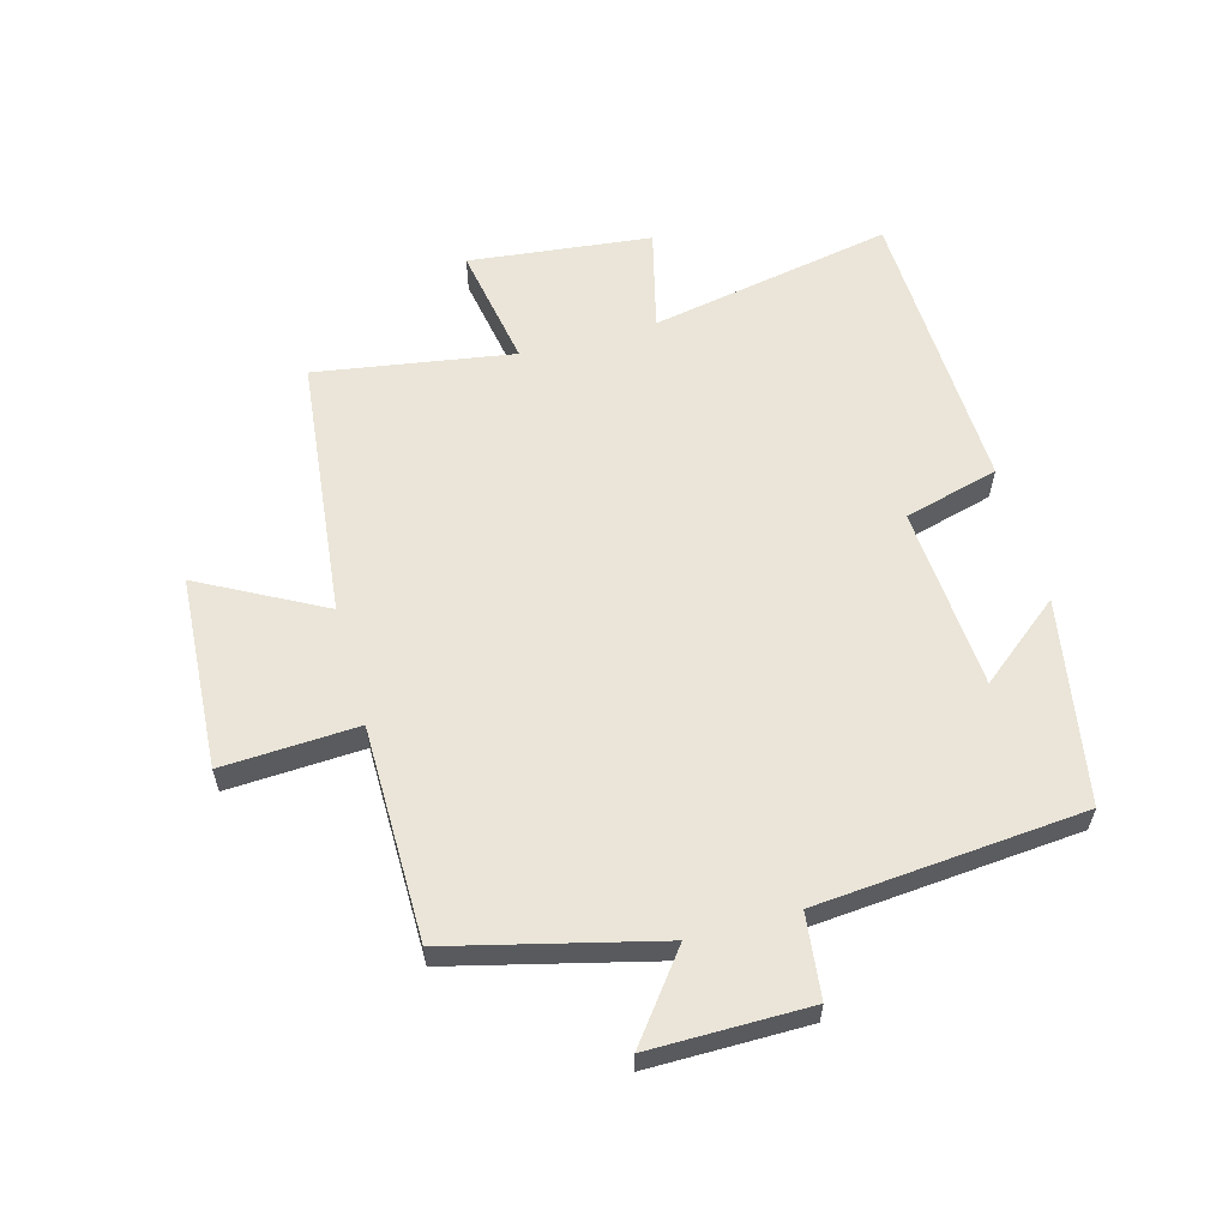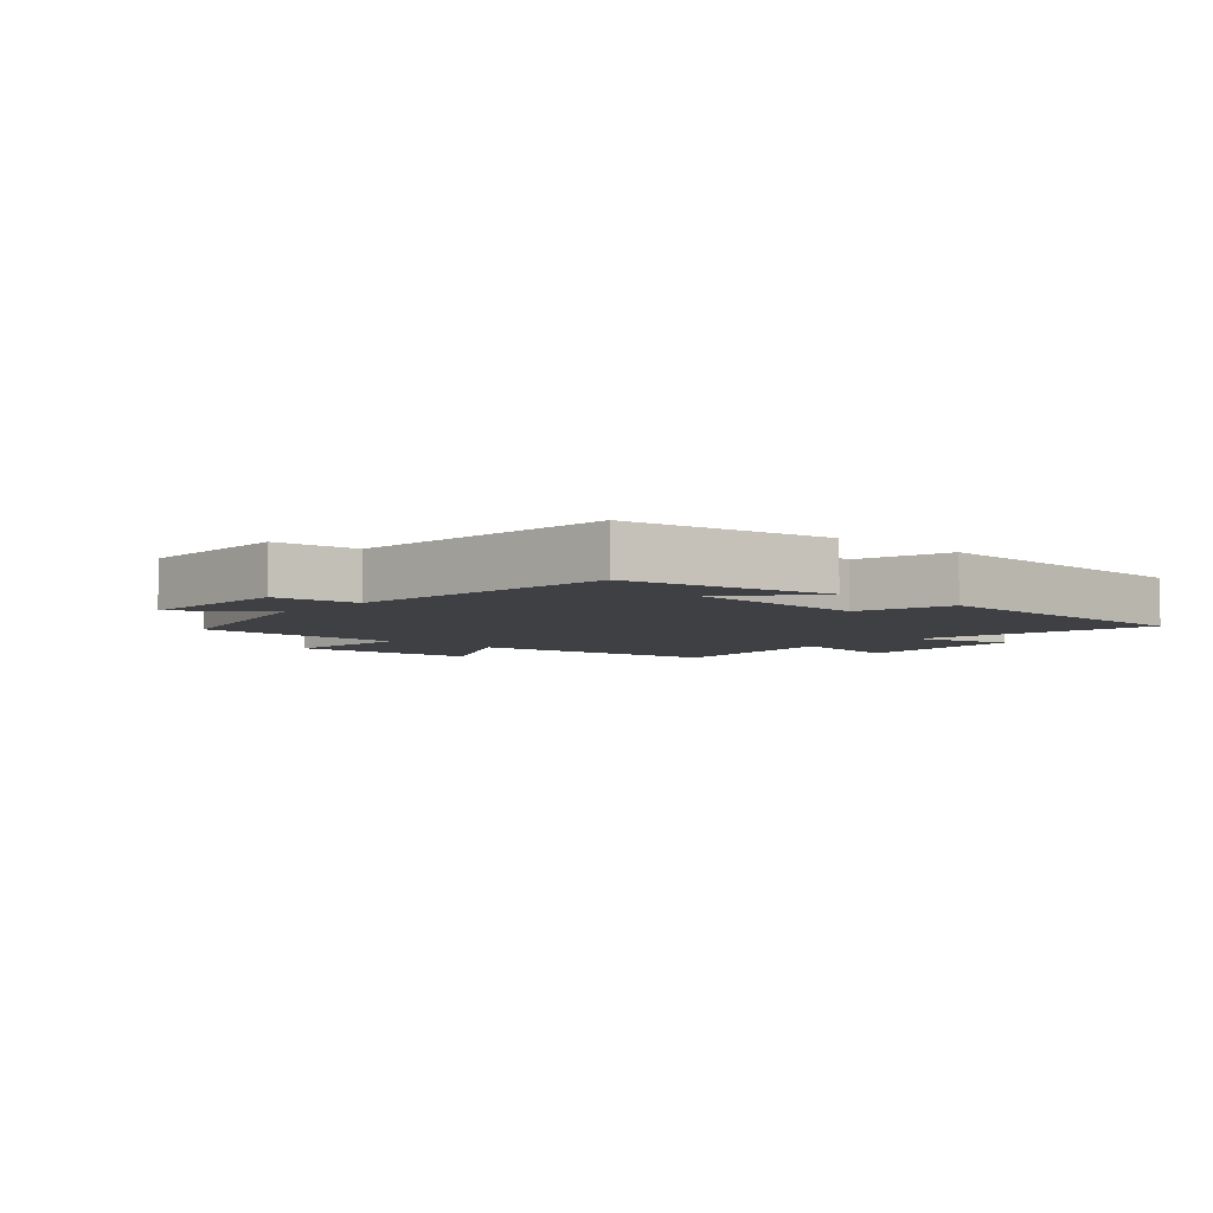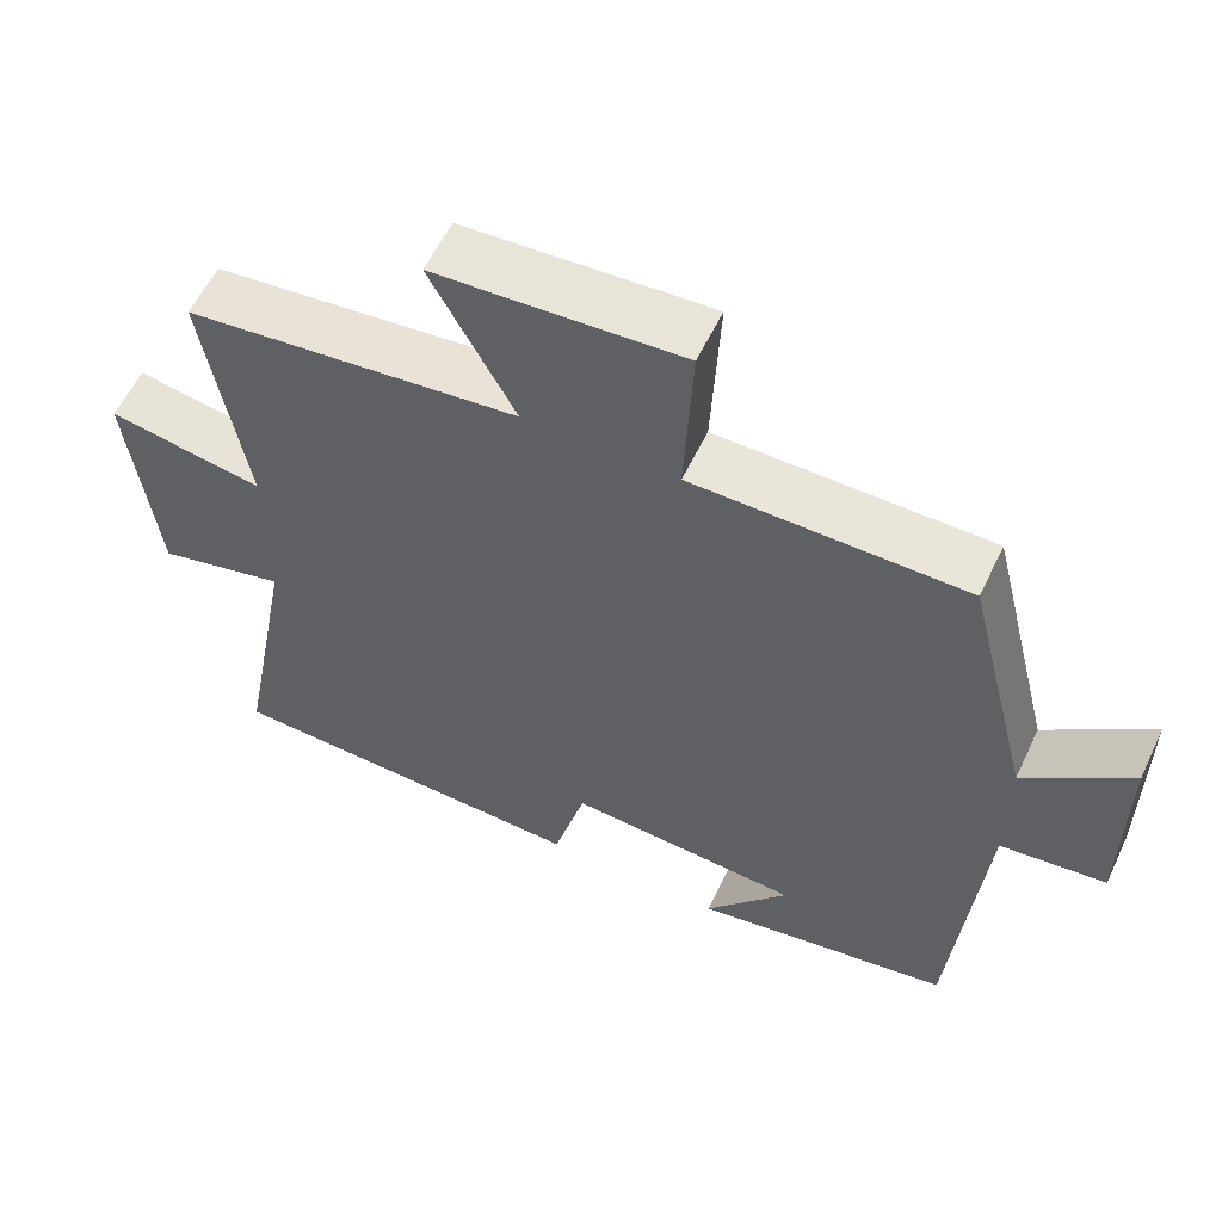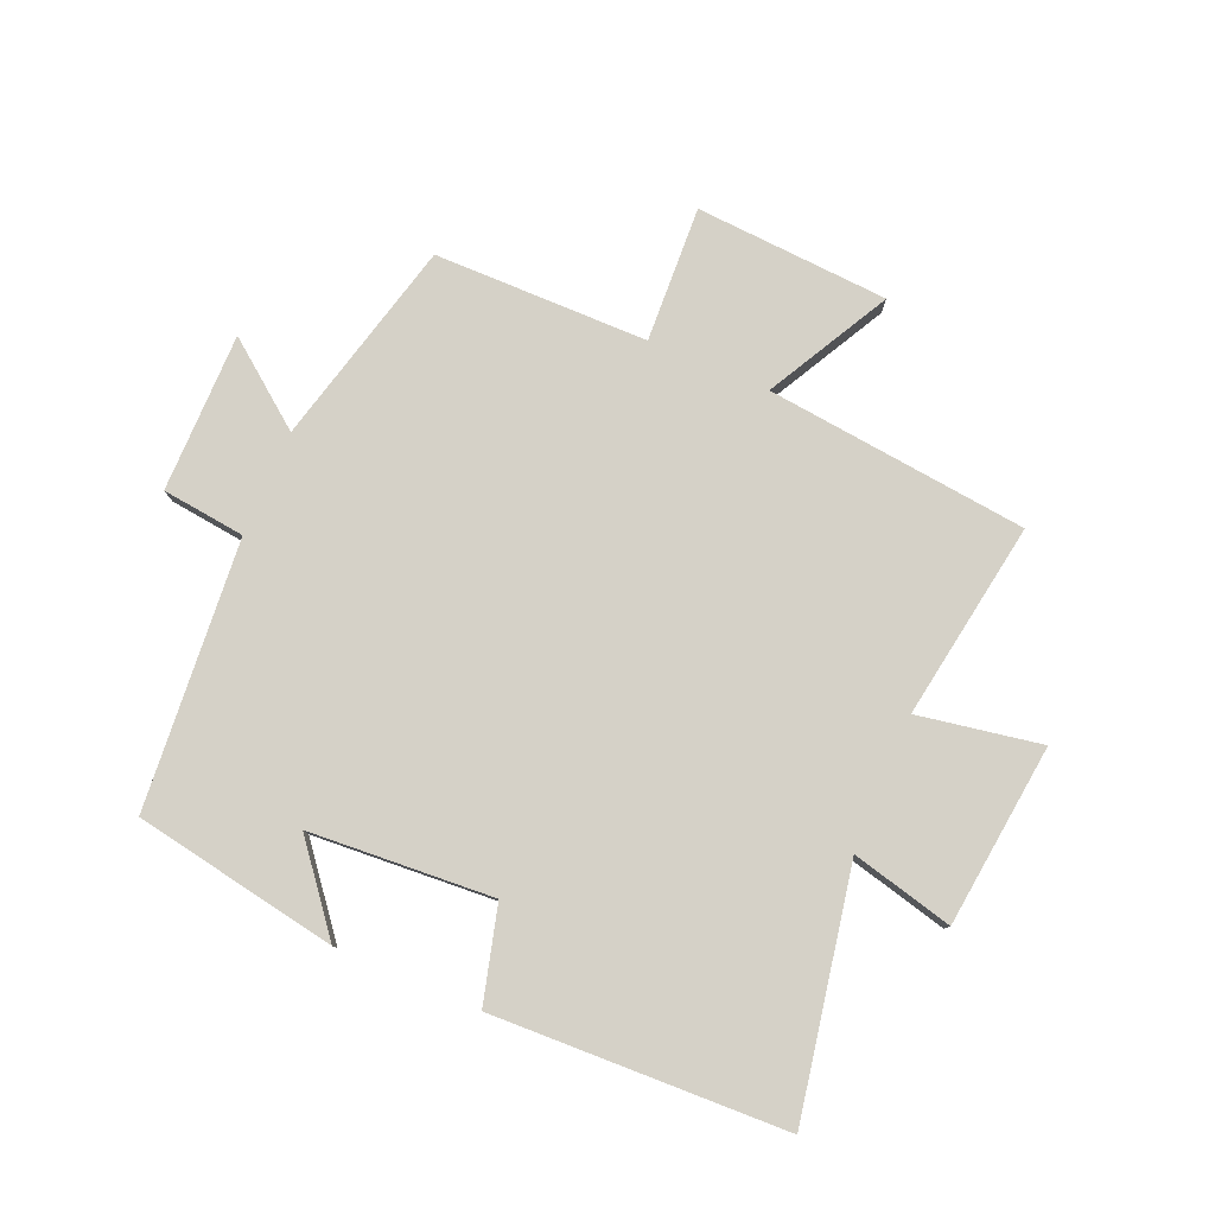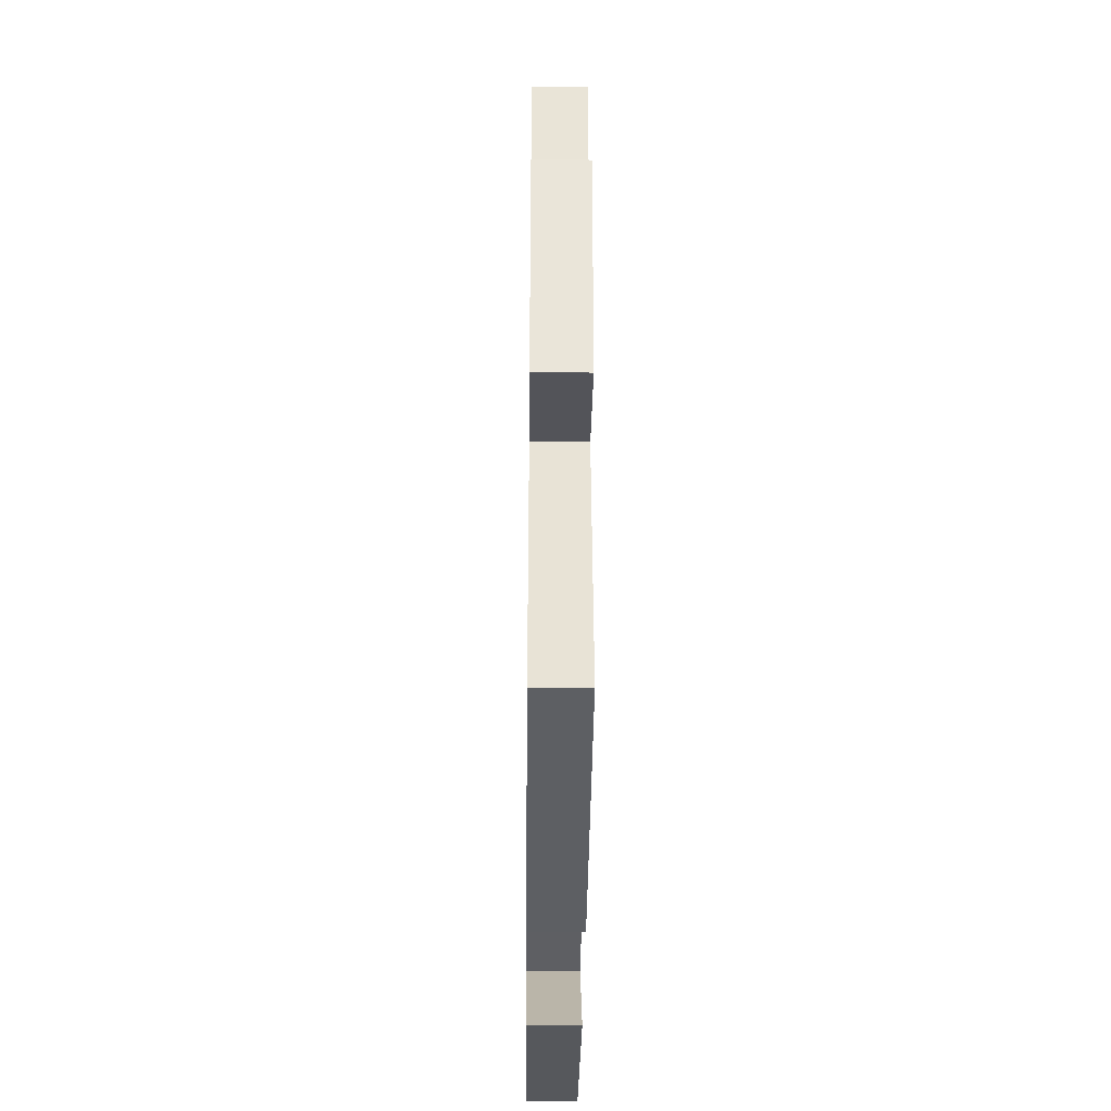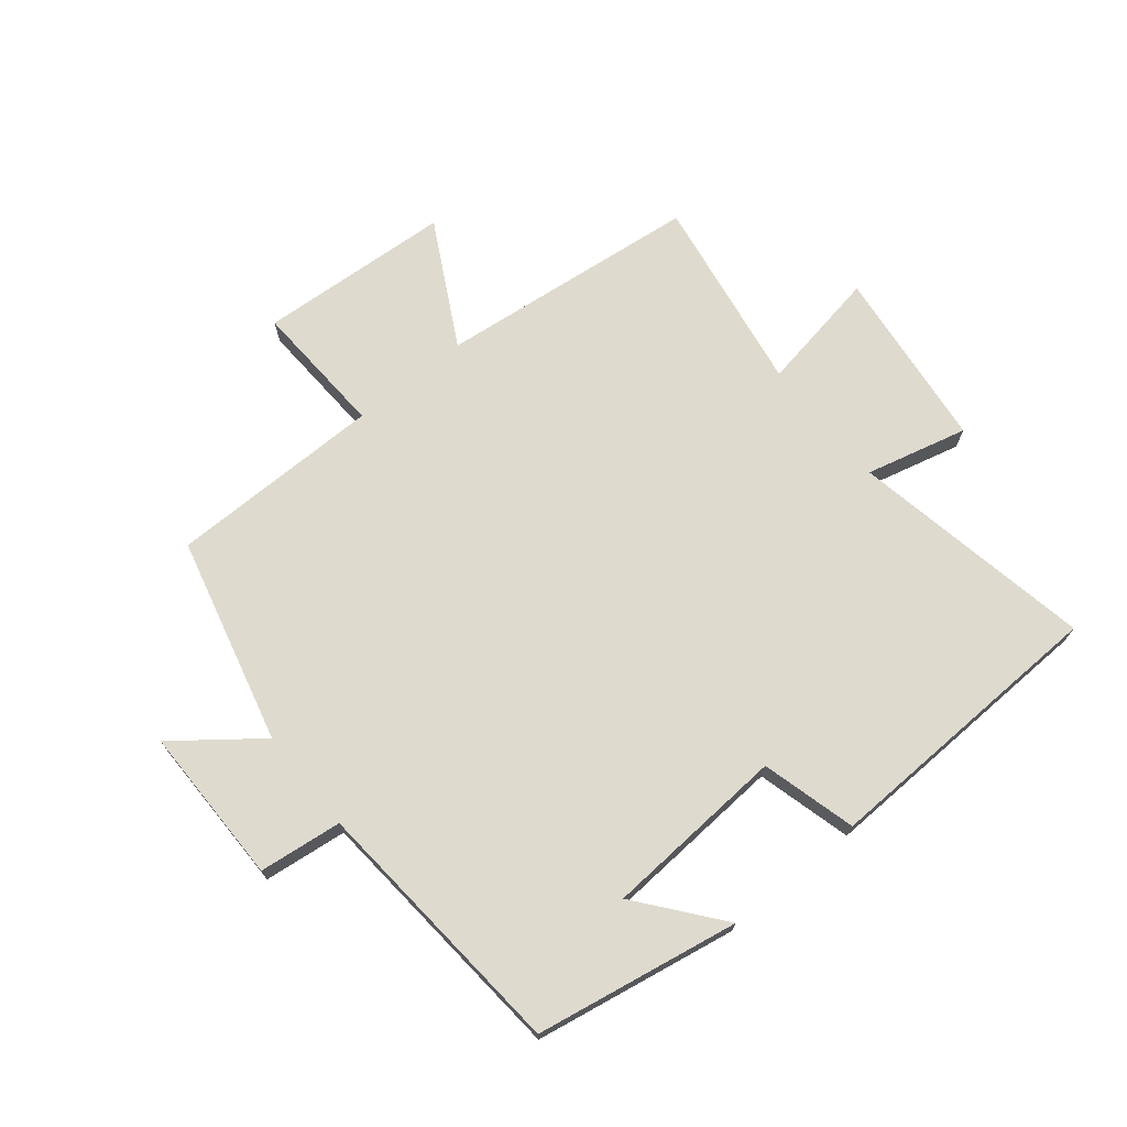
<metadata>
{"format":"obj","ext":"obj","renderer":"f3d","projection":"perspective","resolution":1024,"background":"white","views":[{"elev":59.4,"azim":74.5,"up":"+Y"},{"elev":-5.1,"azim":137.7,"up":"+Y"},{"elev":58.1,"azim":25.3,"up":"+Z"},{"elev":79.3,"azim":-156.9,"up":"+Y"},{"elev":-37.8,"azim":-90.6,"up":"+Z"},{"elev":71.3,"azim":140.9,"up":"+Y"}]}
</metadata>
<code>
v -0.574 0.07 -0.483
v -0.5 0.07 -0.088
v -0.665 0.07 -0.129
v -0.699 0.07 0.167
v -0.5 0.07 0.132
v -0.552 0.07 0.453
v -0.127 0.07 0.5
v -0.234 0.07 0.7
v 0.08 0.07 0.72
v 0.069 0.07 0.5
v 0.416 0.07 0.498
v 0.5 0.07 0.163
v 0.635 0.07 0.267
v 0.635 0.07 0.009
v 0.5 0.07 -0.007
v 0.464 0.07 -0.441
v 0.133 0.07 -0.5
v 0.24 0.07 -0.366
v -0.058 0.07 -0.346
v -0.099 0.07 -0.5
v -0.574 0 -0.483
v -0.5 0 -0.088
v -0.665 0 -0.129
v -0.699 0 0.167
v -0.5 0 0.132
v -0.552 0 0.453
v -0.127 0 0.5
v -0.234 0 0.7
v 0.08 0 0.72
v 0.069 0 0.5
v 0.416 0 0.498
v 0.5 0 0.163
v 0.635 0 0.267
v 0.635 0 0.009
v 0.5 0 -0.007
v 0.464 0 -0.441
v 0.133 0 -0.5
v 0.24 0 -0.366
v -0.058 0 -0.346
v -0.099 0 -0.5
f 19 20 1 2
f 18 19 2
f 16 17 18
f 15 16 18 2
f 12 13 14 15
f 12 15 2
f 11 12 2
f 10 11 2
f 7 8 9 10
f 5 6 7 10
f 5 10 2 3
f 3 4 5
f 22 21 40 39
f 22 39 38
f 38 37 36
f 22 38 36 35
f 35 34 33 32
f 22 35 32
f 22 32 31
f 22 31 30
f 30 29 28 27
f 30 27 26 25
f 23 22 30 25
f 25 24 23
f 1 21 22 2
f 2 22 23 3
f 3 23 24 4
f 4 24 25 5
f 5 25 26 6
f 6 26 27 7
f 7 27 28 8
f 8 28 29 9
f 9 29 30 10
f 10 30 31 11
f 11 31 32 12
f 12 32 33 13
f 13 33 34 14
f 14 34 35 15
f 15 35 36 16
f 16 36 37 17
f 17 37 38 18
f 18 38 39 19
f 19 39 40 20
f 20 40 21 1

</code>
